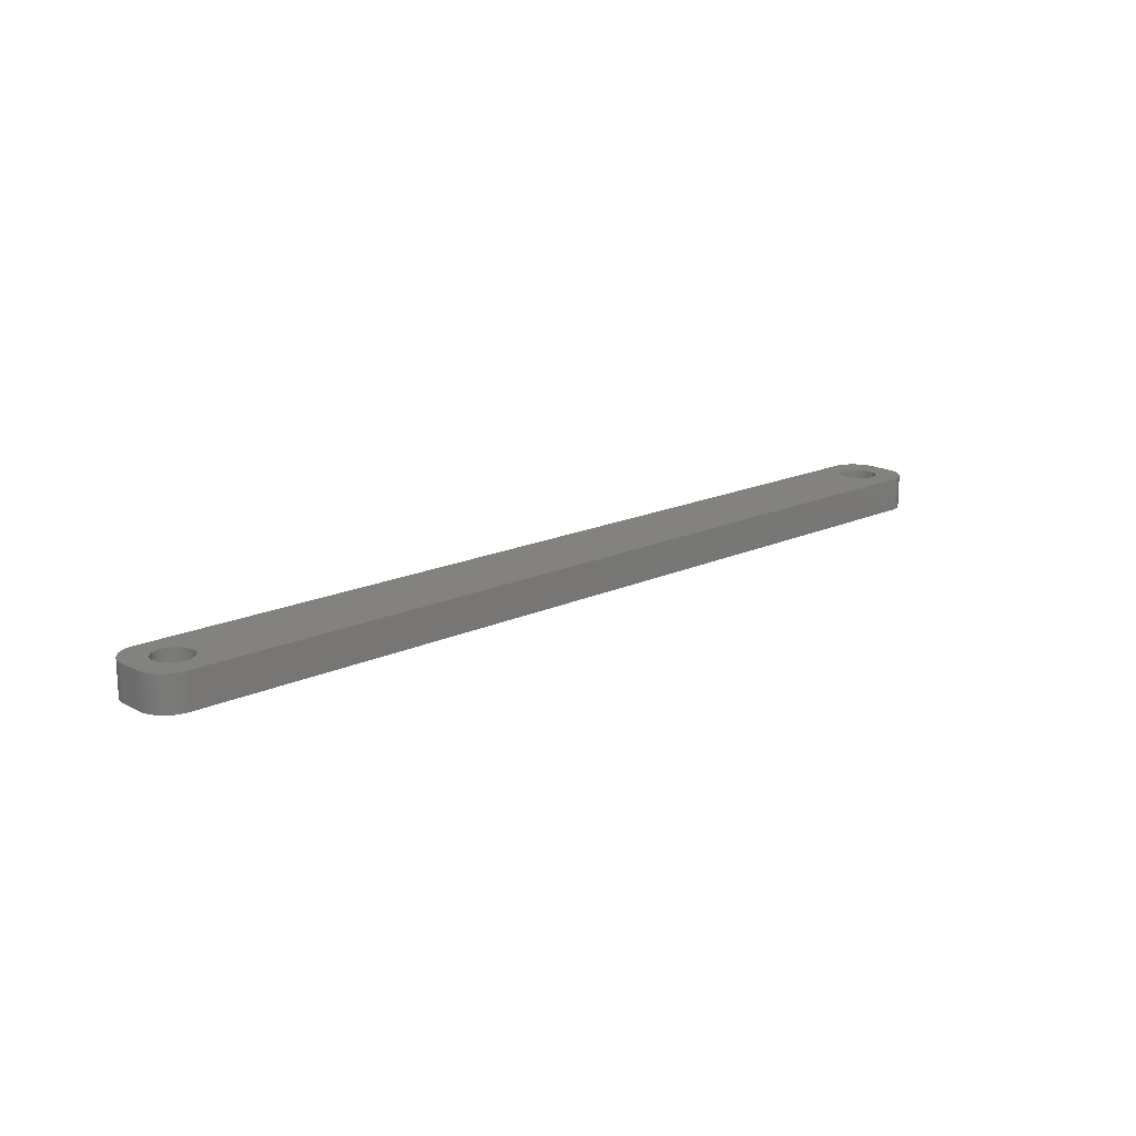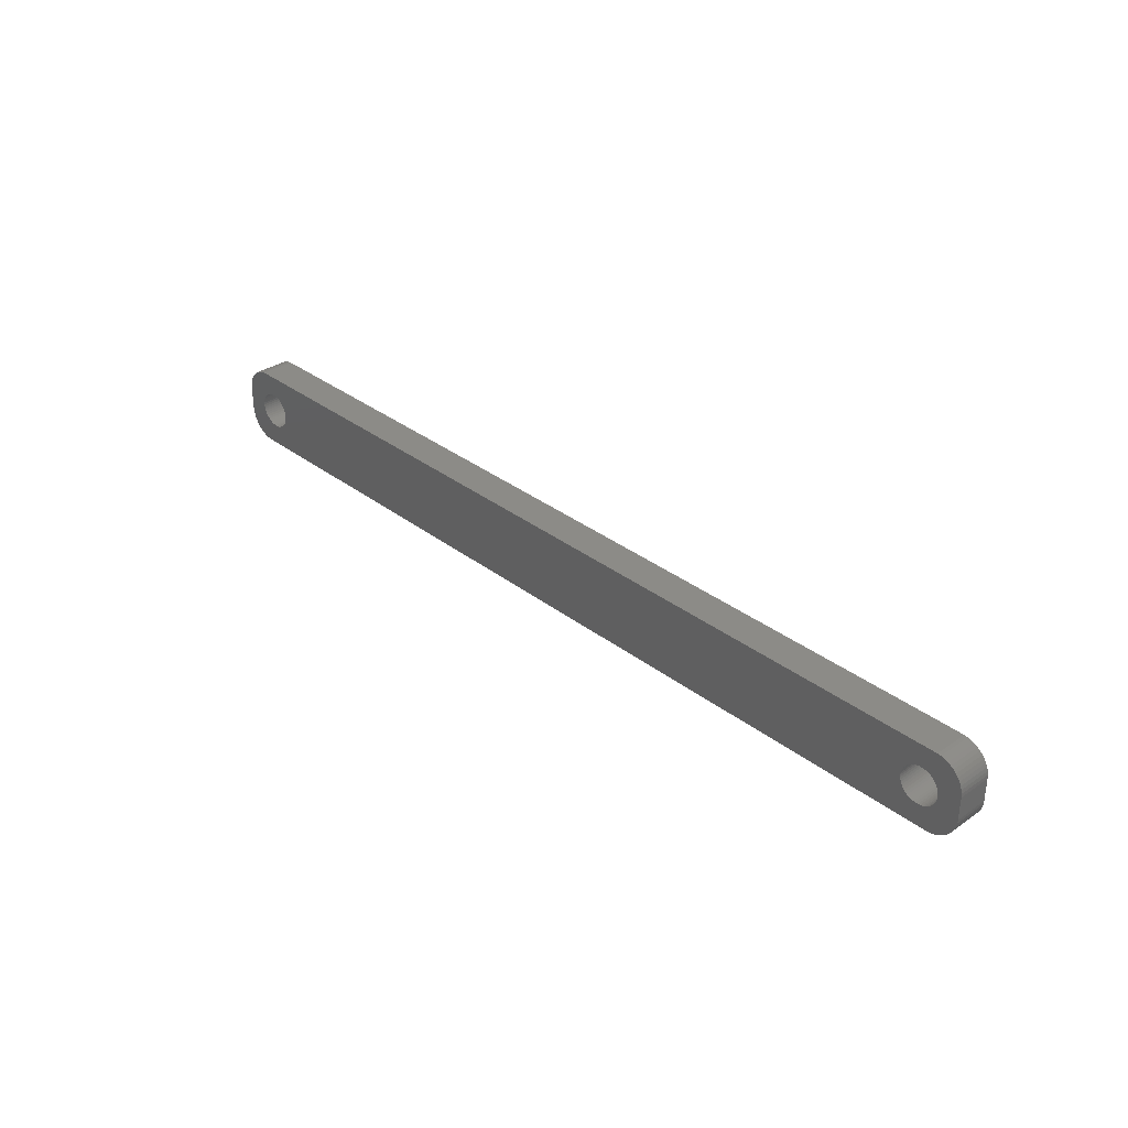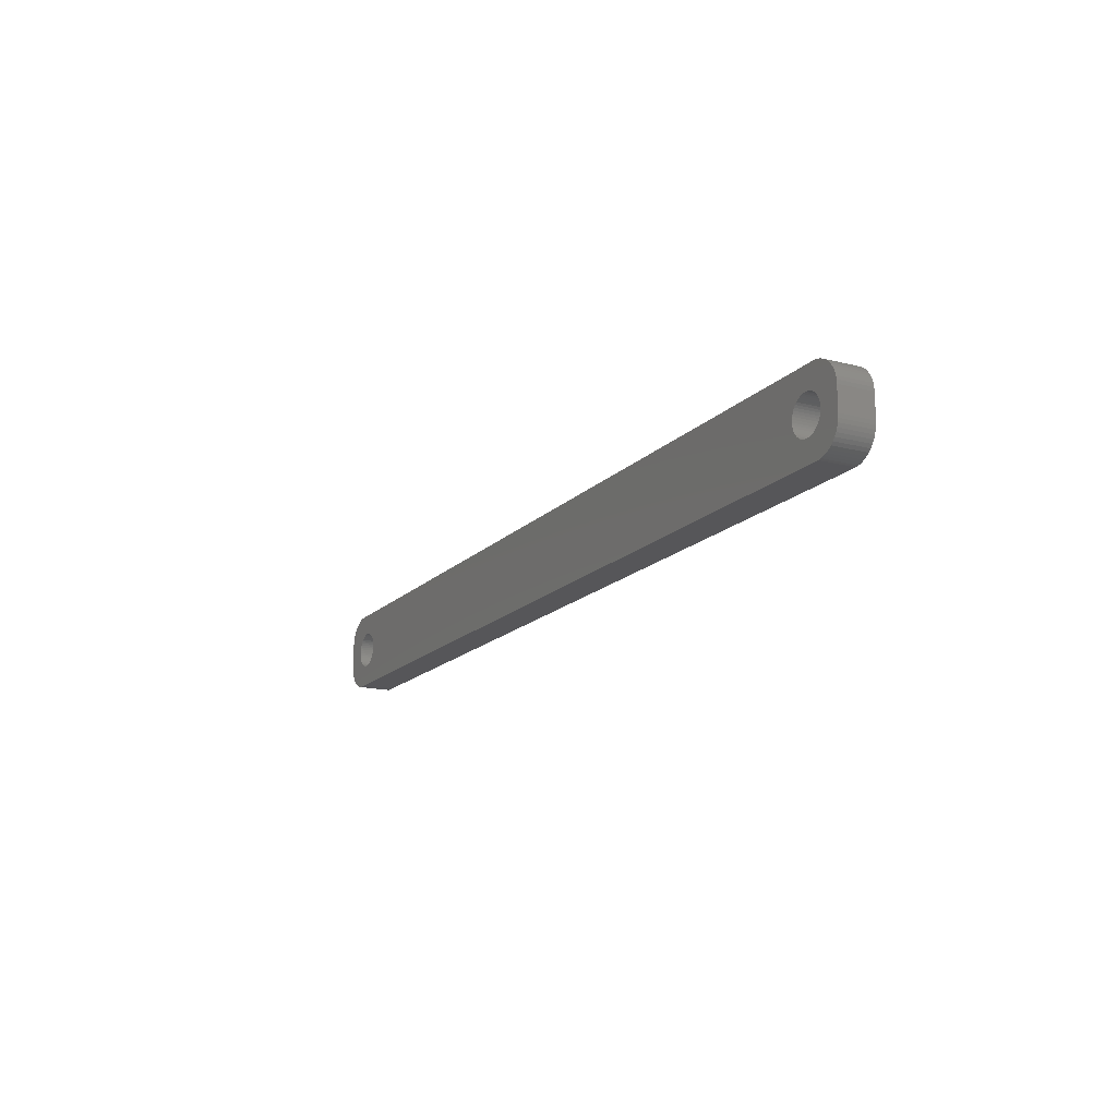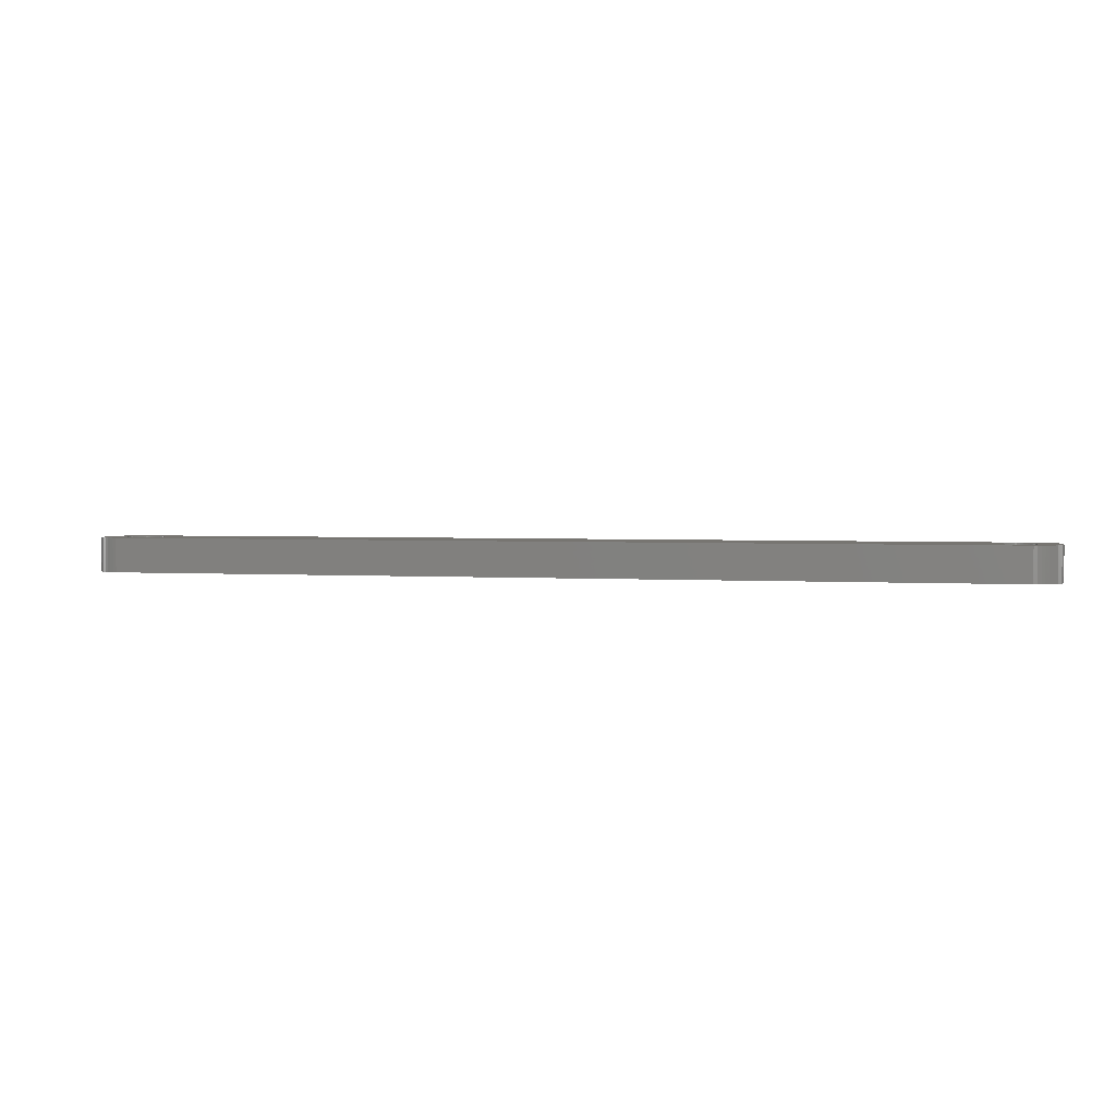
<metadata>
{"format":"stl","ext":"stl","renderer":"f3d","projection":"perspective","resolution":1024,"background":"white","views":[{"elev":17.0,"azim":-42.9,"up":"+Z"},{"elev":33.1,"azim":-133.5,"up":"+Y"},{"elev":-16.2,"azim":-118.0,"up":"+Y"},{"elev":2.5,"azim":13.6,"up":"+Z"}]}
</metadata>
<code>
# stl→obj: 304 verts, 612 faces
v -71.98 1.196 0
v -72.15 1.566 6
v -72.15 1.566 0
v -71.98 1.196 6
v -72.37 1.91 6
v -72.37 1.91 0
v -74 3.091 0
v -73.62 2.941 6
v -74 3.091 6
v -73.62 2.941 0
v -76.38 2.941 0
v -76 3.091 6
v -76.38 2.941 6
v -76 3.091 0
v -78.02 1.196 6
v -77.85 1.566 0
v -77.85 1.566 6
v -78.02 1.196 0
v -71.85 -0.8082 0
v -71.78 -0.4073 6
v -71.78 -0.4073 0
v -71.85 -0.8082 6
v -74.8 3.244 0
v -74.39 3.192 6
v -74.8 3.244 6
v -74.39 3.192 0
v -73.26 2.744 0
v -72.93 2.504 6
v -73.26 2.744 6
v -72.93 2.504 0
v -78.22 0.4073 6
v -78.15 0.8082 0
v -78.15 0.8082 6
v -78.22 0.4073 0
v -77.63 1.91 6
v -77.37 2.225 0
v -77.37 2.225 6
v -77.63 1.91 0
v -76.74 2.744 0
v -76.74 2.744 6
v -75.61 3.192 0
v -75.2 3.244 6
v -75.61 3.192 6
v -75.2 3.244 0
v -71.75 0 0
v -71.78 0.4073 6
v -71.78 0.4073 0
v -71.75 0 6
v -71.98 -1.196 0
v -71.98 -1.196 6
v -72.93 -2.504 0
v -73.26 -2.744 6
v -72.93 -2.504 6
v -73.26 -2.744 0
v -71.85 0.8082 6
v -71.85 0.8082 0
v -72.63 2.225 6
v -72.63 2.225 0
v -78.25 0 6
v -78.25 0 0
v -77.07 2.504 0
v -77.07 2.504 6
v -72.37 -1.91 0
v -72.15 -1.566 6
v -72.15 -1.566 0
v -72.37 -1.91 6
v -74.8 -3.244 0
v -75.2 -3.244 6
v -74.8 -3.244 6
v -75.2 -3.244 0
v -78.02 -1.196 6
v -78.15 -0.8082 0
v -78.15 -0.8082 6
v -78.02 -1.196 0
v -77.85 -1.566 6
v -77.85 -1.566 0
v -74.39 -3.192 0
v -74.39 -3.192 6
v -74 -3.091 0
v -74 -3.091 6
v -73.62 -2.941 6
v -73.62 -2.941 0
v -72.63 -2.225 0
v -72.63 -2.225 6
v -76.74 -2.744 0
v -77.07 -2.504 6
v -76.74 -2.744 6
v -77.07 -2.504 0
v -75.61 -3.192 0
v -76 -3.091 6
v -75.61 -3.192 6
v -76 -3.091 0
v -77.37 -2.225 6
v -77.63 -1.91 0
v -77.63 -1.91 6
v -77.37 -2.225 0
v -78.22 -0.4073 0
v -78.22 -0.4073 6
v -76.38 -2.941 0
v -76.38 -2.941 6
v 76.74 2.744 0
v 77.07 2.504 6
v 76.74 2.744 6
v 77.07 2.504 0
v 78.15 -0.8082 0
v 78.22 -0.4073 6
v 78.22 -0.4073 0
v 78.15 -0.8082 6
v 74.39 -3.192 0
v 74 -3.091 6
v 74.39 -3.192 6
v 74 -3.091 0
v 73.26 2.744 0
v 73.62 2.941 6
v 73.26 2.744 6
v 73.62 2.941 0
v 71.85 0.8082 6
v 71.98 1.196 0
v 71.98 1.196 6
v 71.85 0.8082 0
v 73.62 -2.941 6
v 73.62 -2.941 0
v 78.02 1.196 0
v 77.85 1.566 6
v 77.85 1.566 0
v 78.02 1.196 6
v 77.63 1.91 6
v 77.63 1.91 0
v 76 3.091 0
v 76.38 2.941 6
v 76 3.091 6
v 76.38 2.941 0
v 75.2 3.244 0
v 75.61 3.192 6
v 75.2 3.244 6
v 75.61 3.192 0
v 71.78 -0.4073 6
v 71.75 0 0
v 71.75 0 6
v 71.78 -0.4073 0
v 72.15 1.566 6
v 72.37 1.91 0
v 72.37 1.91 6
v 72.15 1.566 0
v 72.93 2.504 0
v 72.93 2.504 6
v 74 3.091 0
v 74.39 3.192 6
v 74 3.091 6
v 74.39 3.192 0
v 78.25 0 0
v 78.22 0.4073 6
v 78.22 0.4073 0
v 78.25 0 6
v 77.63 -1.91 0
v 77.85 -1.566 6
v 77.85 -1.566 0
v 77.63 -1.91 6
v 78.02 -1.196 0
v 78.02 -1.196 6
v 77.07 -2.504 0
v 76.74 -2.744 6
v 77.07 -2.504 6
v 76.74 -2.744 0
v 74.8 -3.244 0
v 74.8 -3.244 6
v 73.26 -2.744 0
v 72.93 -2.504 6
v 73.26 -2.744 6
v 72.93 -2.504 0
v 72.37 -1.91 6
v 72.15 -1.566 0
v 72.15 -1.566 6
v 72.37 -1.91 0
v 78.15 0.8082 6
v 78.15 0.8082 0
v 77.37 2.225 6
v 77.37 2.225 0
v 74.8 3.244 0
v 74.8 3.244 6
v 71.78 0.4073 6
v 71.78 0.4073 0
v 72.63 2.225 0
v 72.63 2.225 6
v 75.61 -3.192 0
v 75.2 -3.244 6
v 75.61 -3.192 6
v 75.2 -3.244 0
v 76.38 -2.941 0
v 76 -3.091 6
v 76.38 -2.941 6
v 76 -3.091 0
v 77.37 -2.225 0
v 77.37 -2.225 6
v 71.98 -1.196 0
v 71.98 -1.196 6
v 71.85 -0.8082 6
v 71.85 -0.8082 0
v 72.63 -2.225 6
v 72.63 -2.225 0
v -82 -2 0
v -82 2 6
v -82 2 0
v -82 -2 6
v -81.96 -2.627 0
v -81.96 -2.627 6
v 77.31 6.99 0
v -77.31 6.99 6
v 77.31 6.99 6
v -77.31 6.99 0
v -77.31 -6.99 0
v 77.31 -6.99 6
v -77.31 -6.99 6
v 77.31 -6.99 0
v 82 2 6
v 81.96 2.627 6
v 82 -2 6
v 81.84 3.243 6
v 81.65 3.841 6
v 81.38 4.409 6
v 81.05 4.939 6
v 81.96 -2.627 6
v 80.64 5.423 6
v 80.19 5.853 6
v 81.84 -3.243 6
v 79.68 6.222 6
v 81.65 -3.841 6
v 79.13 6.524 6
v 78.55 6.755 6
v 81.38 -4.409 6
v 81.05 -4.939 6
v 77.94 6.911 6
v -77.94 6.911 6
v -78.55 6.755 6
v -79.13 6.524 6
v -79.68 6.222 6
v -80.19 5.853 6
v -80.64 5.423 6
v -81.05 4.939 6
v 80.64 -5.423 6
v 80.19 -5.853 6
v 79.68 -6.222 6
v 79.13 -6.524 6
v 78.55 -6.755 6
v 77.94 -6.911 6
v -77.94 -6.911 6
v -79.13 -6.524 6
v -80.19 -5.853 6
v -81.05 -4.939 6
v -81.65 -3.841 6
v -78.55 -6.755 6
v -81.38 4.409 6
v -81.65 3.841 6
v -81.84 3.243 6
v -81.96 2.627 6
v -79.68 -6.222 6
v -80.64 -5.423 6
v -81.38 -4.409 6
v -81.84 -3.243 6
v 81.65 -3.841 0
v 81.38 -4.409 0
v 80.64 5.423 0
v 81.05 4.939 0
v 78.55 6.755 0
v 77.94 6.911 0
v -79.13 -6.524 0
v -78.55 -6.755 0
v -77.94 -6.911 0
v -79.68 -6.222 0
v -80.64 -5.423 0
v -80.19 -5.853 0
v 82 2 0
v 82 -2 0
v 81.96 -2.627 0
v 81.84 -3.243 0
v 80.19 -5.853 0
v 80.64 -5.423 0
v 81.05 -4.939 0
v 79.13 -6.524 0
v 79.68 -6.222 0
v 81.65 3.841 0
v 81.84 3.243 0
v 80.19 5.853 0
v 79.13 6.524 0
v -77.94 6.911 0
v -81.84 3.243 0
v -81.65 3.841 0
v 81.96 2.627 0
v 78.55 -6.755 0
v 81.38 4.409 0
v 77.94 -6.911 0
v -81.05 -4.939 0
v 79.68 6.222 0
v -79.13 6.524 0
v -80.19 5.853 0
v -81.05 4.939 0
v -81.96 2.627 0
v -78.55 6.755 0
v -81.38 -4.409 0
v -81.65 -3.841 0
v -81.84 -3.243 0
v -79.68 6.222 0
v -80.64 5.423 0
v -81.38 4.409 0
f 1 2 3
f 2 1 4
f 3 5 6
f 5 3 2
f 7 8 9
f 8 7 10
f 11 12 13
f 12 11 14
f 15 16 17
f 16 15 18
f 19 20 21
f 20 19 22
f 23 24 25
f 24 23 26
f 27 28 29
f 28 27 30
f 31 32 33
f 32 31 34
f 35 36 37
f 36 35 38
f 39 13 40
f 13 39 11
f 41 42 43
f 42 41 44
f 45 46 47
f 46 45 48
f 49 22 19
f 22 49 50
f 51 52 53
f 52 51 54
f 47 55 56
f 55 47 46
f 56 4 1
f 4 56 55
f 30 57 28
f 57 30 58
f 6 57 58
f 57 6 5
f 44 25 42
f 25 44 23
f 26 9 24
f 9 26 7
f 10 29 8
f 29 10 27
f 59 34 31
f 34 59 60
f 33 18 15
f 18 33 32
f 17 38 35
f 38 17 16
f 14 43 12
f 43 14 41
f 61 40 62
f 40 61 39
f 36 62 37
f 62 36 61
f 63 64 65
f 64 63 66
f 67 68 69
f 68 67 70
f 71 72 73
f 72 71 74
f 75 74 71
f 74 75 76
f 77 69 78
f 69 77 67
f 21 48 45
f 48 21 20
f 79 78 80
f 78 79 77
f 54 81 52
f 81 54 82
f 82 80 81
f 80 82 79
f 83 53 84
f 53 83 51
f 65 50 49
f 50 65 64
f 85 86 87
f 86 85 88
f 89 90 91
f 90 89 92
f 70 91 68
f 91 70 89
f 93 94 95
f 94 93 96
f 88 93 86
f 93 88 96
f 73 97 98
f 97 73 72
f 98 60 59
f 60 98 97
f 83 66 63
f 66 83 84
f 99 87 100
f 87 99 85
f 95 76 75
f 76 95 94
f 92 100 90
f 100 92 99
f 101 102 103
f 102 101 104
f 105 106 107
f 106 105 108
f 109 110 111
f 110 109 112
f 113 114 115
f 114 113 116
f 117 118 119
f 118 117 120
f 112 121 110
f 121 112 122
f 123 124 125
f 124 123 126
f 125 127 128
f 127 125 124
f 129 130 131
f 130 129 132
f 133 134 135
f 134 133 136
f 137 138 139
f 138 137 140
f 141 142 143
f 142 141 144
f 145 115 146
f 115 145 113
f 147 148 149
f 148 147 150
f 151 152 153
f 152 151 154
f 155 156 157
f 156 155 158
f 159 108 105
f 108 159 160
f 161 162 163
f 162 161 164
f 165 111 166
f 111 165 109
f 167 168 169
f 168 167 170
f 171 172 173
f 172 171 174
f 153 175 176
f 175 153 152
f 176 126 123
f 126 176 175
f 128 177 178
f 177 128 127
f 104 177 102
f 177 104 178
f 179 135 180
f 135 179 133
f 132 103 130
f 103 132 101
f 136 131 134
f 131 136 129
f 181 120 117
f 120 181 182
f 139 182 181
f 182 139 138
f 119 144 141
f 144 119 118
f 116 149 114
f 149 116 147
f 150 180 148
f 180 150 179
f 183 146 184
f 146 183 145
f 143 183 184
f 183 143 142
f 107 154 151
f 154 107 106
f 185 186 187
f 186 185 188
f 189 190 191
f 190 189 192
f 193 158 155
f 158 193 194
f 193 163 194
f 163 193 161
f 122 169 121
f 169 122 167
f 173 195 196
f 195 173 172
f 197 140 137
f 140 197 198
f 199 174 171
f 174 199 200
f 170 199 168
f 199 170 200
f 157 160 159
f 160 157 156
f 192 187 190
f 187 192 185
f 164 191 162
f 191 164 189
f 188 166 186
f 166 188 165
f 196 198 197
f 198 196 195
f 201 202 203
f 202 201 204
f 205 204 201
f 204 205 206
f 207 208 209
f 208 207 210
f 211 212 213
f 212 211 214
f 126 215 216
f 215 154 217
f 124 216 218
f 106 217 154
f 124 218 219
f 108 217 106
f 127 219 220
f 160 217 108
f 127 220 221
f 217 160 222
f 177 221 223
f 156 222 160
f 177 223 224
f 222 156 225
f 102 224 226
f 225 156 227
f 102 226 228
f 158 227 156
f 103 228 229
f 227 158 230
f 230 158 231
f 215 152 154
f 215 175 152
f 215 126 175
f 103 229 232
f 216 124 126
f 219 127 124
f 221 177 127
f 130 232 209
f 224 102 177
f 228 103 102
f 232 130 103
f 209 131 130
f 209 134 131
f 209 135 134
f 209 180 135
f 209 148 180
f 209 149 148
f 209 114 149
f 209 115 114
f 209 146 115
f 209 184 146
f 181 48 139
f 46 181 117
f 55 117 119
f 4 119 141
f 2 141 143
f 5 143 184
f 57 184 209
f 181 46 48
f 117 55 46
f 119 4 55
f 141 2 4
f 143 5 2
f 184 57 5
f 208 57 209
f 57 208 28
f 28 208 29
f 29 208 8
f 8 208 9
f 9 208 24
f 24 208 25
f 25 208 42
f 208 43 42
f 208 12 43
f 208 13 12
f 233 13 208
f 13 233 40
f 234 40 233
f 235 40 234
f 40 235 62
f 236 62 235
f 237 62 236
f 62 237 37
f 238 37 237
f 239 37 238
f 37 239 35
f 194 231 158
f 231 194 240
f 240 194 241
f 163 241 194
f 241 163 242
f 242 163 243
f 162 243 163
f 243 162 244
f 244 162 245
f 191 245 162
f 245 191 212
f 190 212 191
f 187 212 190
f 186 212 187
f 166 212 186
f 111 212 166
f 110 212 111
f 121 212 110
f 169 212 121
f 168 212 169
f 199 212 168
f 48 137 139
f 20 137 48
f 137 20 197
f 22 197 20
f 197 22 196
f 50 196 22
f 196 50 173
f 64 173 50
f 173 64 171
f 66 171 64
f 171 66 199
f 84 199 66
f 199 84 212
f 213 84 53
f 213 53 52
f 213 52 81
f 213 81 80
f 213 80 78
f 213 78 69
f 213 69 68
f 84 213 212
f 91 213 68
f 90 213 91
f 100 213 90
f 246 100 87
f 247 87 86
f 248 86 93
f 249 93 95
f 250 95 75
f 100 246 213
f 206 75 71
f 204 71 73
f 204 73 98
f 204 98 59
f 87 251 246
f 252 35 239
f 253 35 252
f 204 59 202
f 35 253 17
f 71 204 206
f 254 17 253
f 87 247 251
f 255 17 254
f 86 256 247
f 17 255 15
f 86 248 256
f 202 15 255
f 93 257 248
f 15 202 33
f 93 249 257
f 33 202 31
f 95 258 249
f 31 202 59
f 95 250 258
f 75 259 250
f 75 206 259
f 230 260 227
f 260 230 261
f 221 262 223
f 262 221 263
f 264 232 229
f 232 264 265
f 266 251 247
f 251 266 267
f 268 213 246
f 213 268 211
f 269 247 256
f 247 269 266
f 270 248 257
f 248 270 271
f 217 272 215
f 272 217 273
f 225 274 222
f 274 225 275
f 276 240 241
f 240 276 277
f 231 261 230
f 261 231 278
f 279 242 243
f 242 279 280
f 218 281 219
f 281 218 282
f 262 224 223
f 224 262 283
f 284 229 228
f 229 284 264
f 265 209 232
f 209 265 207
f 210 233 208
f 233 210 285
f 286 253 287
f 253 286 254
f 159 273 274
f 273 151 272
f 157 274 275
f 153 272 151
f 157 275 260
f 176 272 153
f 155 260 261
f 123 272 176
f 155 261 278
f 272 123 288
f 193 278 277
f 125 288 123
f 193 277 276
f 288 125 282
f 161 276 280
f 282 125 281
f 161 280 279
f 128 281 125
f 164 279 289
f 281 128 290
f 290 128 263
f 273 107 151
f 273 105 107
f 273 159 105
f 164 289 291
f 274 157 159
f 260 155 157
f 278 193 155
f 189 291 214
f 276 161 193
f 279 164 161
f 291 189 164
f 214 192 189
f 214 185 192
f 214 188 185
f 214 165 188
f 214 109 165
f 214 112 109
f 214 122 112
f 214 167 122
f 214 170 167
f 214 200 170
f 140 45 138
f 21 140 198
f 19 198 195
f 49 195 172
f 65 172 174
f 63 174 200
f 83 200 214
f 140 21 45
f 198 19 21
f 195 49 19
f 172 65 49
f 174 63 65
f 200 83 63
f 211 83 214
f 83 211 51
f 51 211 54
f 54 211 82
f 82 211 79
f 79 211 77
f 77 211 67
f 67 211 70
f 211 89 70
f 211 92 89
f 211 99 92
f 268 99 211
f 99 268 85
f 267 85 268
f 266 85 267
f 85 266 88
f 269 88 266
f 271 88 269
f 88 271 96
f 270 96 271
f 292 96 270
f 96 292 94
f 178 263 128
f 263 178 262
f 262 178 283
f 104 283 178
f 283 104 293
f 293 104 284
f 101 284 104
f 284 101 264
f 264 101 265
f 132 265 101
f 265 132 207
f 129 207 132
f 136 207 129
f 133 207 136
f 179 207 133
f 150 207 179
f 147 207 150
f 116 207 147
f 113 207 116
f 145 207 113
f 183 207 145
f 45 182 138
f 47 182 45
f 182 47 120
f 56 120 47
f 120 56 118
f 1 118 56
f 118 1 144
f 3 144 1
f 144 3 142
f 6 142 3
f 142 6 183
f 58 183 6
f 183 58 207
f 210 58 30
f 210 30 27
f 210 27 10
f 210 10 7
f 210 7 26
f 210 26 23
f 210 23 44
f 58 210 207
f 41 210 44
f 14 210 41
f 11 210 14
f 285 11 39
f 294 39 61
f 295 61 36
f 296 36 38
f 287 38 16
f 11 285 210
f 297 16 18
f 203 18 32
f 203 32 34
f 203 34 60
f 39 298 285
f 299 94 292
f 300 94 299
f 203 60 201
f 94 300 76
f 18 203 297
f 301 76 300
f 39 294 298
f 205 76 301
f 61 302 294
f 76 205 74
f 61 295 302
f 201 74 205
f 36 303 295
f 74 201 72
f 36 296 303
f 72 201 97
f 38 304 296
f 97 201 60
f 38 287 304
f 16 286 287
f 16 297 286
f 300 259 301
f 259 300 250
f 301 206 205
f 206 301 259
f 299 250 300
f 250 299 258
f 270 249 292
f 249 270 257
f 267 246 251
f 246 267 268
f 271 256 248
f 256 271 269
f 216 282 218
f 282 216 288
f 227 275 225
f 275 227 260
f 222 273 217
f 273 222 274
f 280 241 242
f 241 280 276
f 240 278 231
f 278 240 277
f 214 245 212
f 245 214 291
f 289 243 244
f 243 289 279
f 291 244 245
f 244 291 289
f 293 228 226
f 228 293 284
f 295 238 237
f 238 295 303
f 298 235 234
f 235 298 294
f 203 255 297
f 255 203 202
f 297 254 286
f 254 297 255
f 296 238 303
f 238 296 239
f 292 258 299
f 258 292 249
f 215 288 216
f 288 215 272
f 220 263 221
f 263 220 290
f 283 226 224
f 226 283 293
f 285 234 233
f 234 285 298
f 287 252 304
f 252 287 253
f 304 239 296
f 239 304 252
f 219 290 220
f 290 219 281
f 302 237 236
f 237 302 295
f 294 236 235
f 236 294 302

</code>
